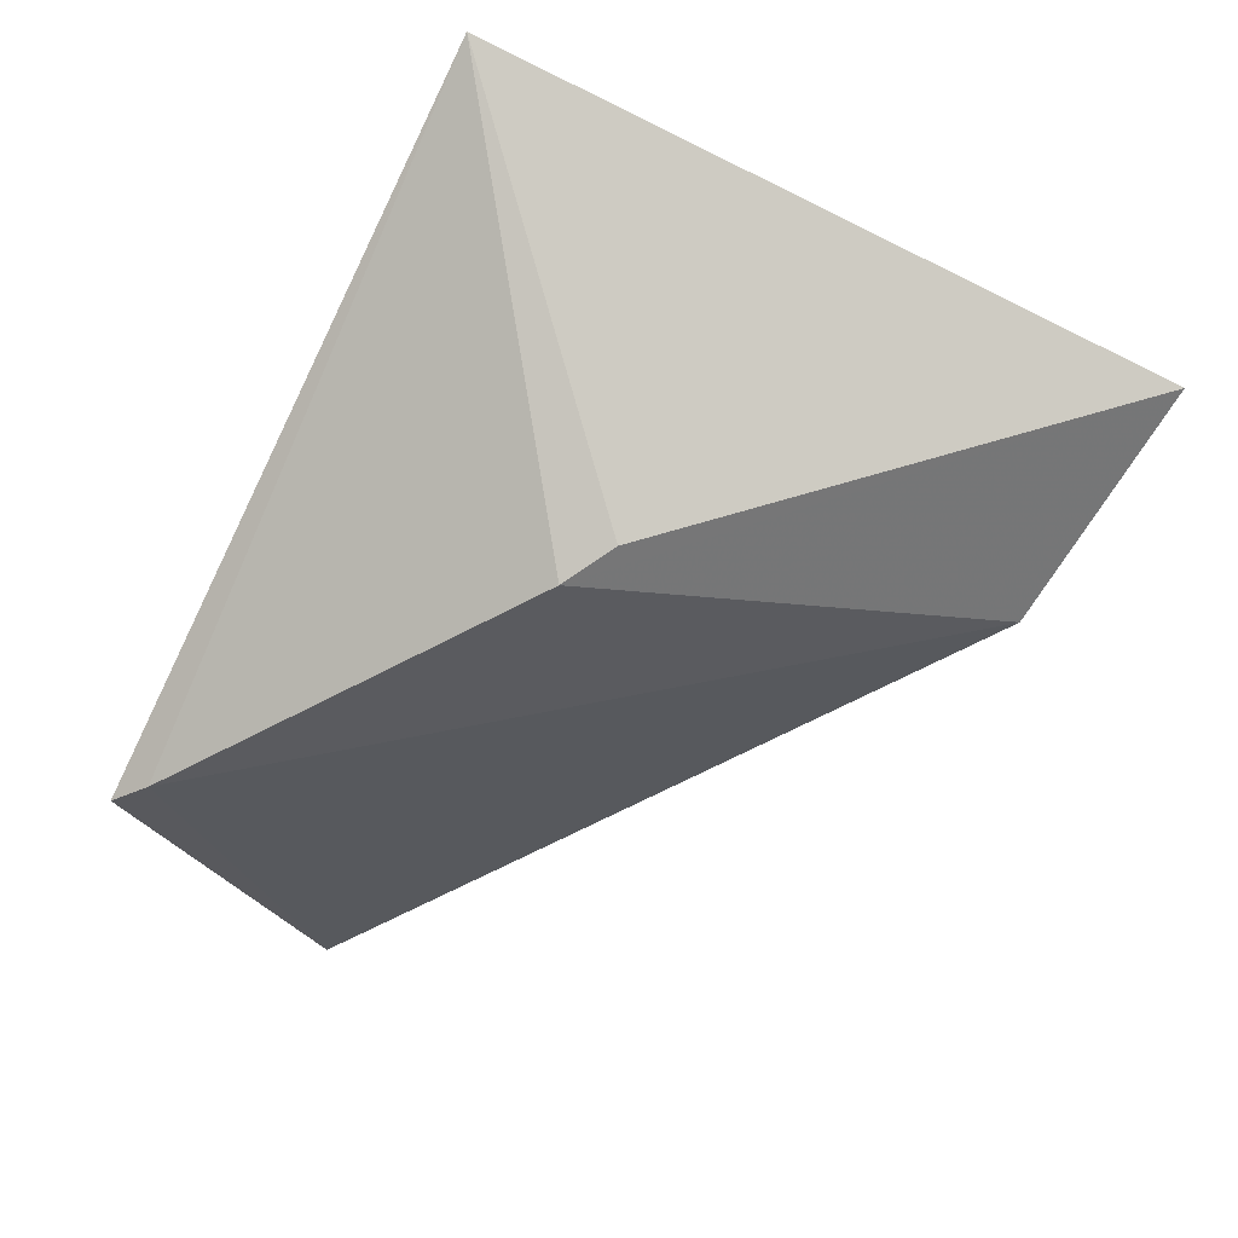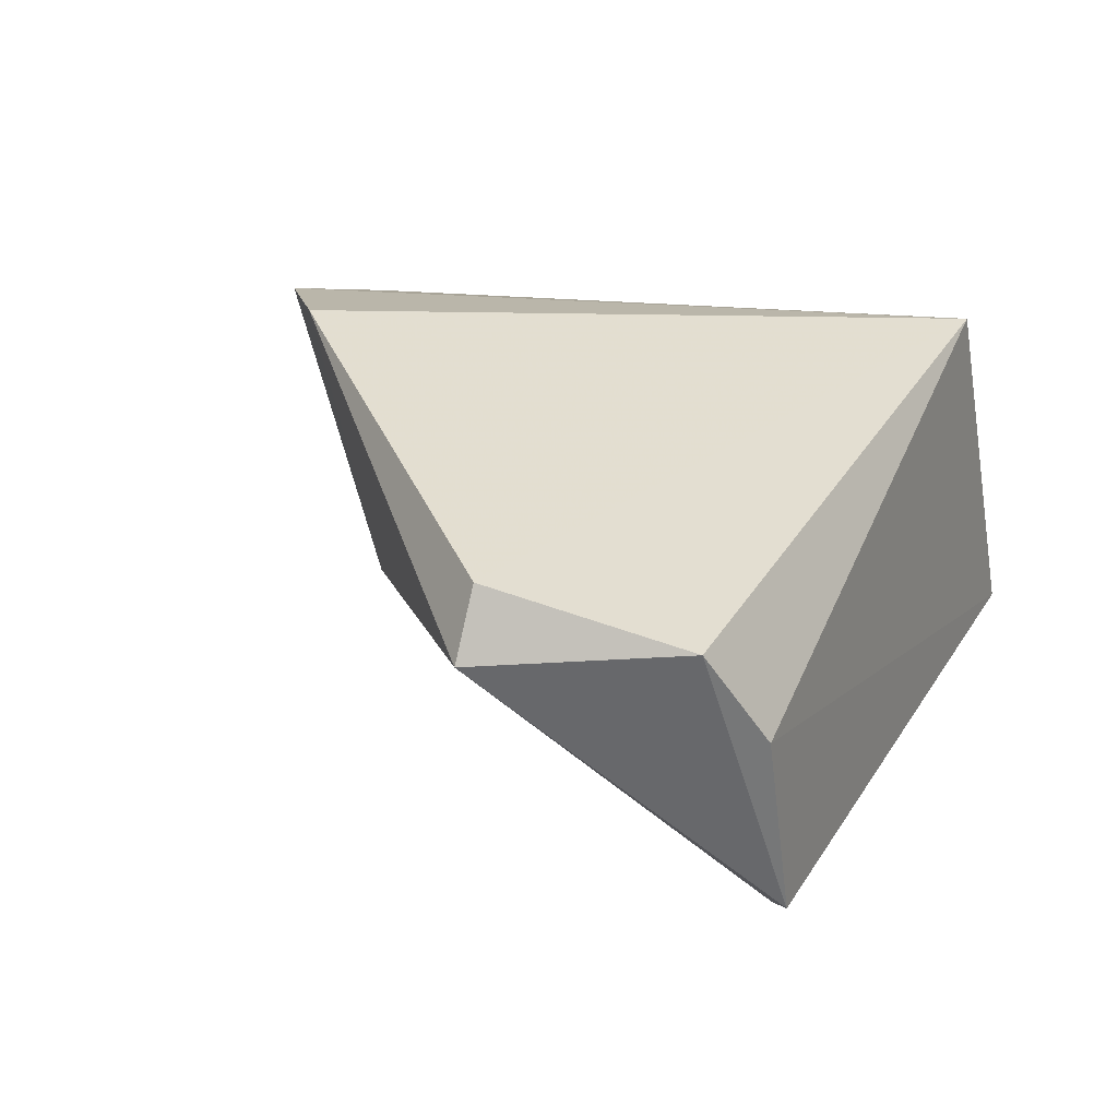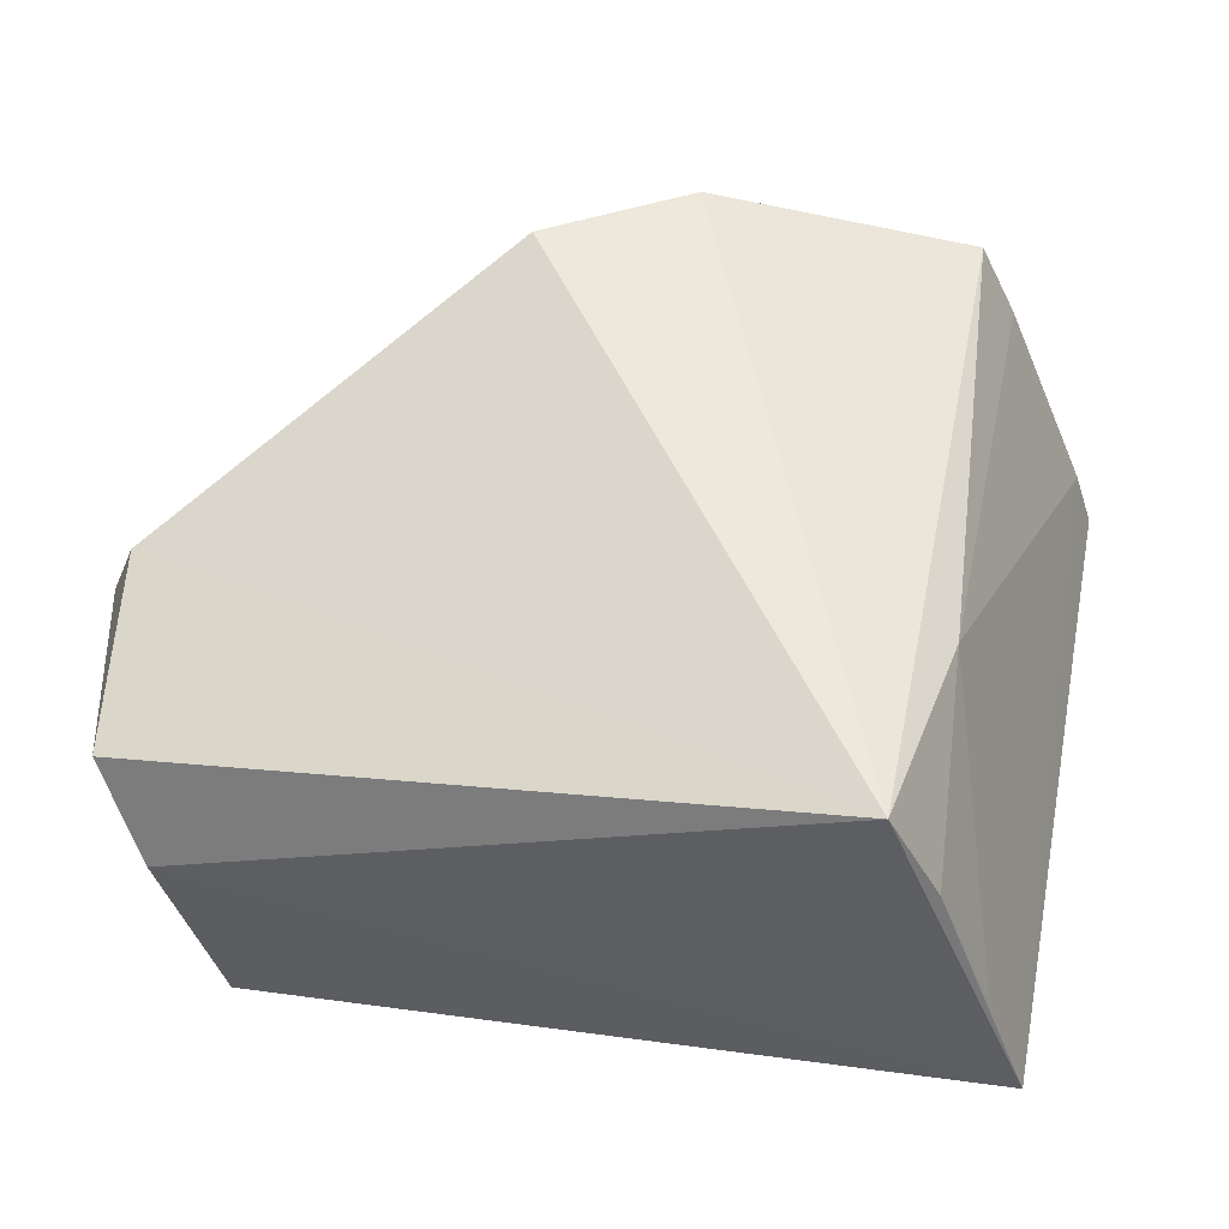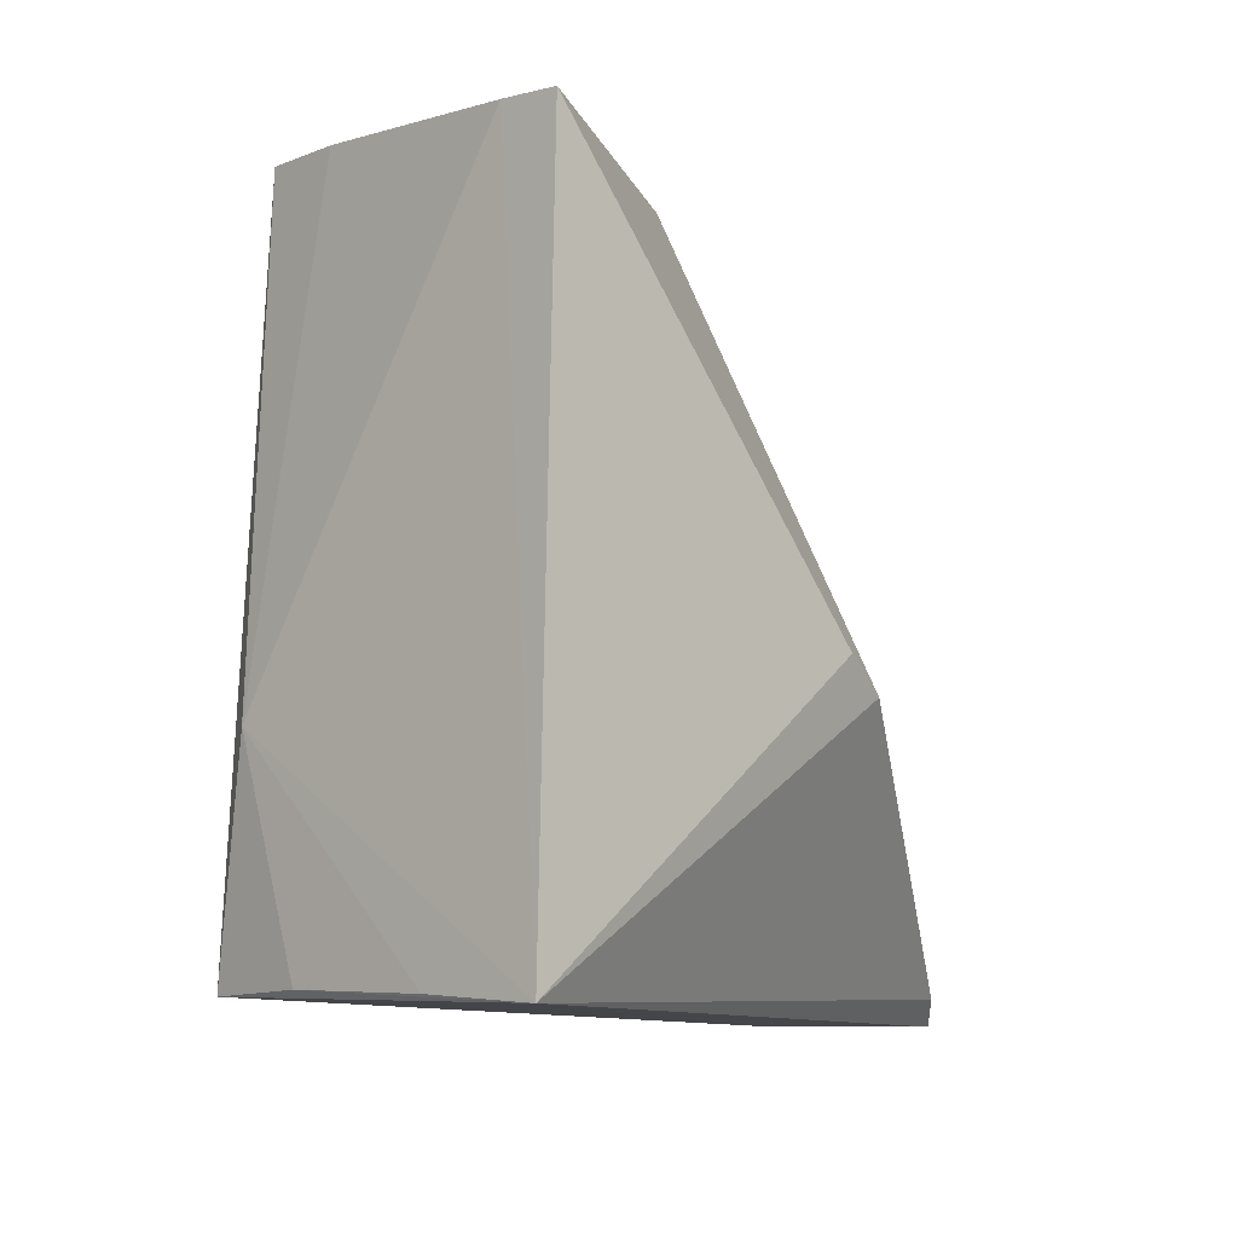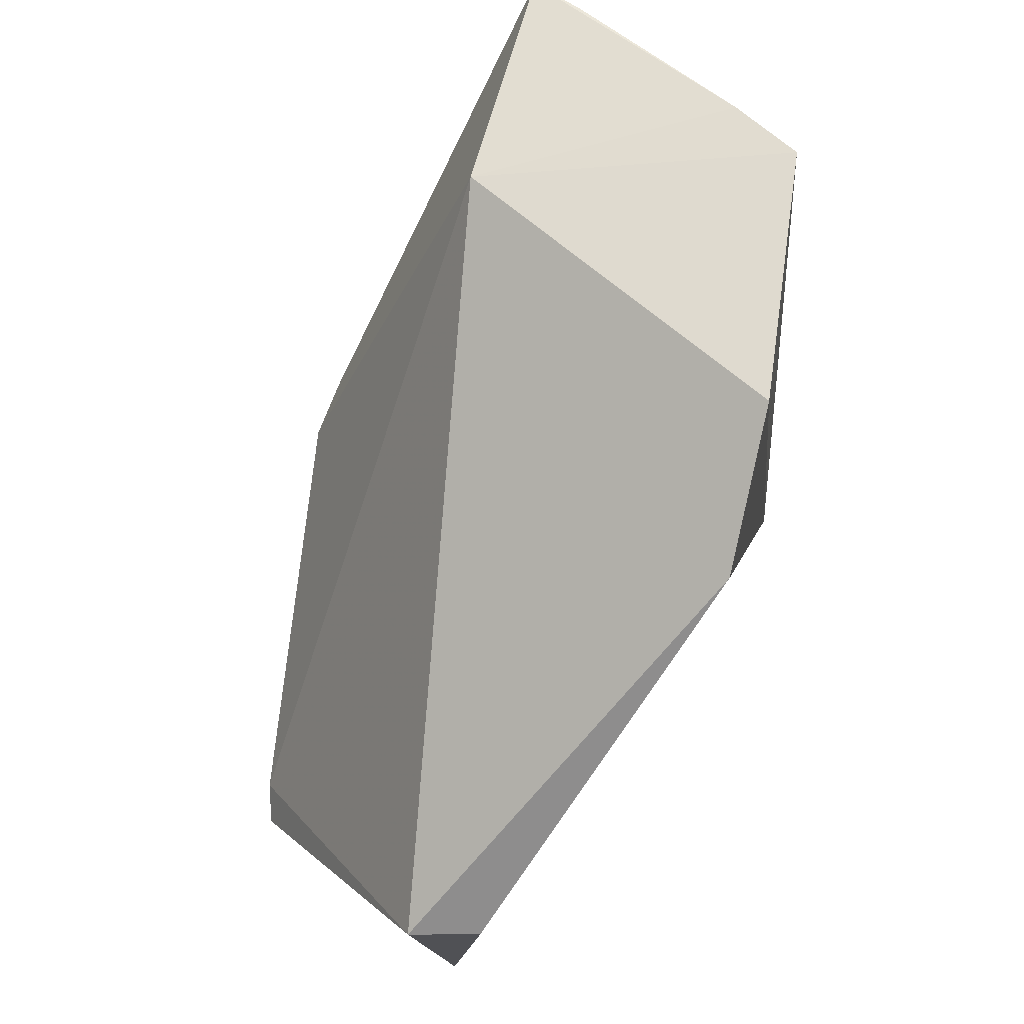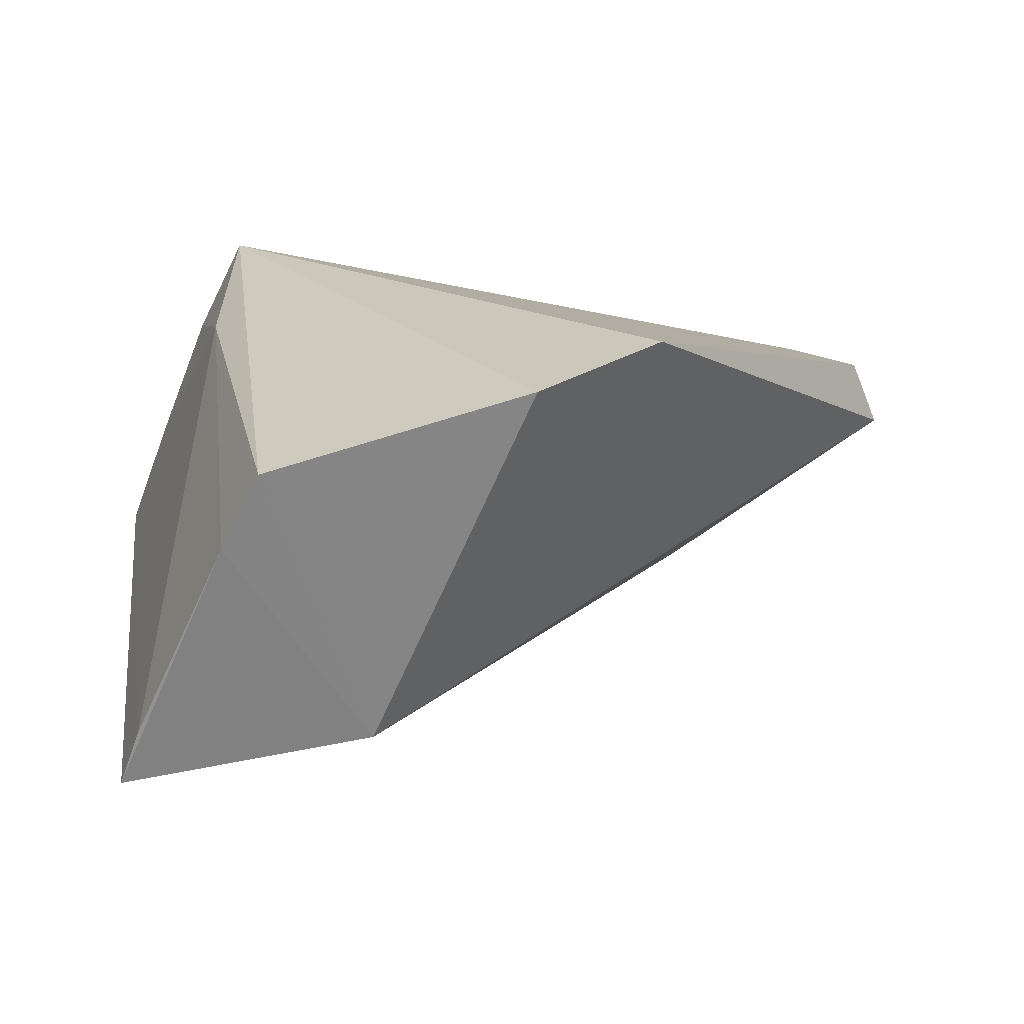
<metadata>
{"format":"obj","ext":"obj","renderer":"f3d","projection":"perspective","resolution":1024,"background":"white","views":[{"elev":-73.1,"azim":-114.3,"up":"+Y"},{"elev":18.0,"azim":115.7,"up":"+Y"},{"elev":50.4,"azim":-166.7,"up":"+Y"},{"elev":-8.0,"azim":-67.0,"up":"+Z"},{"elev":57.2,"azim":110.1,"up":"+Z"},{"elev":22.6,"azim":-6.1,"up":"+Y"}]}
</metadata>
<code>
v 0.006112 0.07931 0.1432
v 0.04069 0.06379 0.1104
v 0.01652 0.08021 0.1354
v -0.01582 0.07715 0.09384
v -0.0255 0.05007 0.1452
v 0.03632 0.06564 0.095
v -0.006427 0.05173 0.1431
v -0.01413 0.07511 0.1467
v 0.0386 0.06898 0.11
v -0.02709 0.05042 0.09344
v -0.01785 0.07455 0.1102
v -0.01703 0.06943 0.1466
v 0.03234 0.05875 0.09174
v 0.0007254 0.0397 0.1124
v -0.02395 0.05437 0.1455
v -0.01963 0.06967 0.09424
v 0.02808 0.04505 0.09179
v -0.002997 0.0402 0.1147
v -0.02387 0.05902 0.09397
v 0.02571 0.04406 0.09373
f 1 3 4
f 7 2 3
f 7 3 1
f 8 1 4
f 8 7 1
f 9 3 2
f 9 2 6
f 9 6 4
f 9 4 3
f 11 8 4
f 12 5 7
f 12 7 8
f 12 8 11
f 13 10 4
f 13 4 6
f 14 7 5
f 15 11 10
f 15 10 5
f 15 12 11
f 15 5 12
f 16 11 4
f 16 4 10
f 17 13 6
f 17 6 2
f 17 10 13
f 18 14 5
f 18 5 10
f 18 10 14
f 19 16 10
f 19 10 11
f 19 11 16
f 20 17 2
f 20 2 7
f 20 7 14
f 20 14 10
f 20 10 17

</code>
